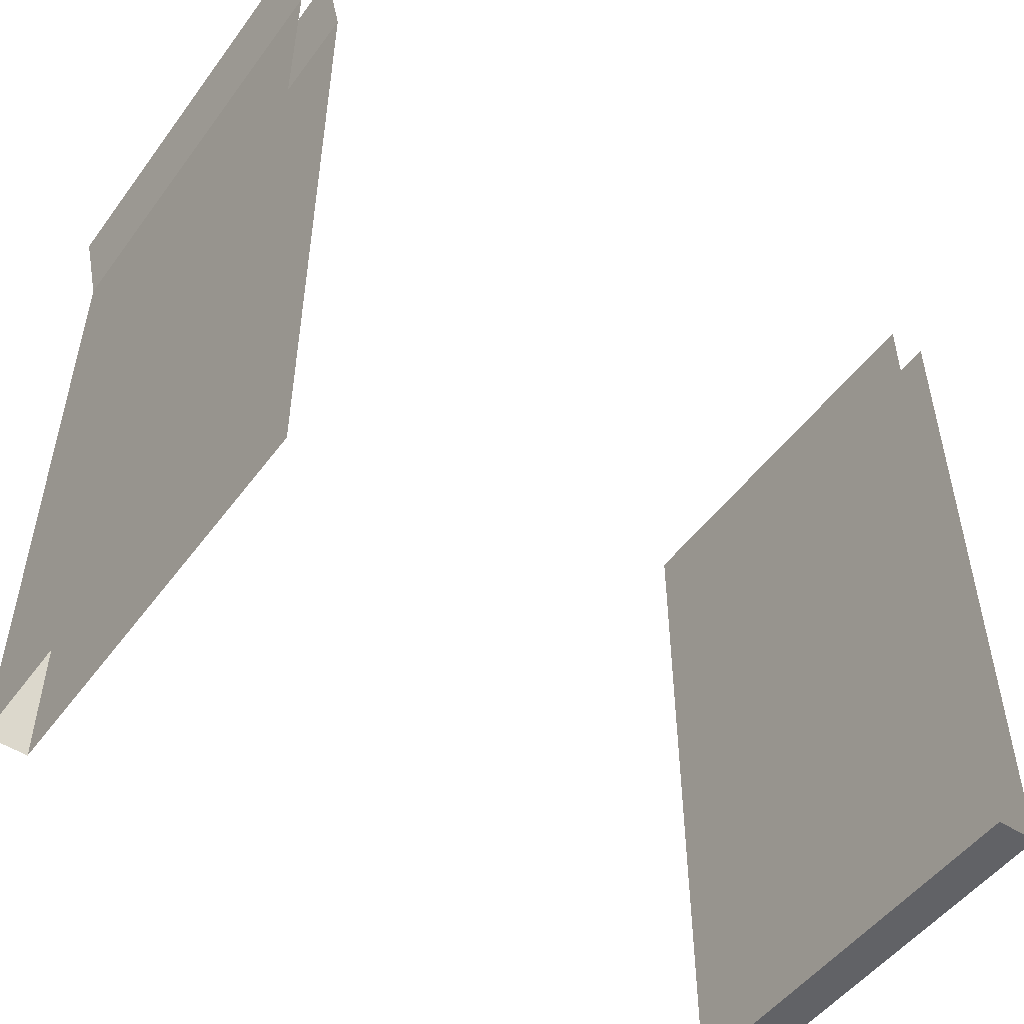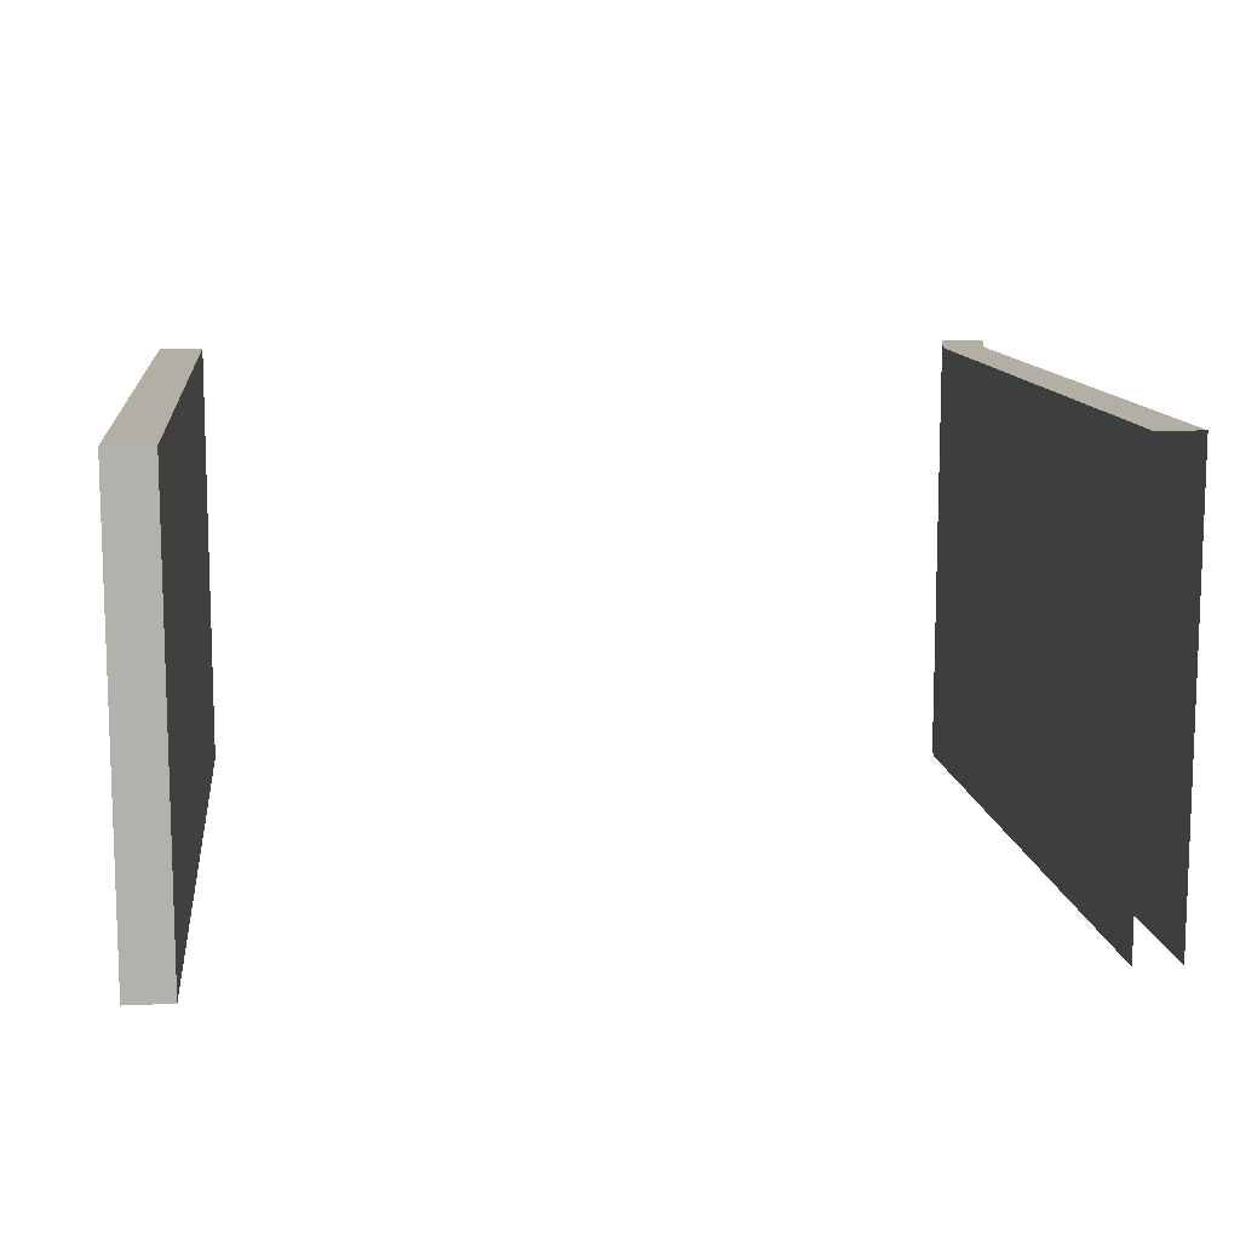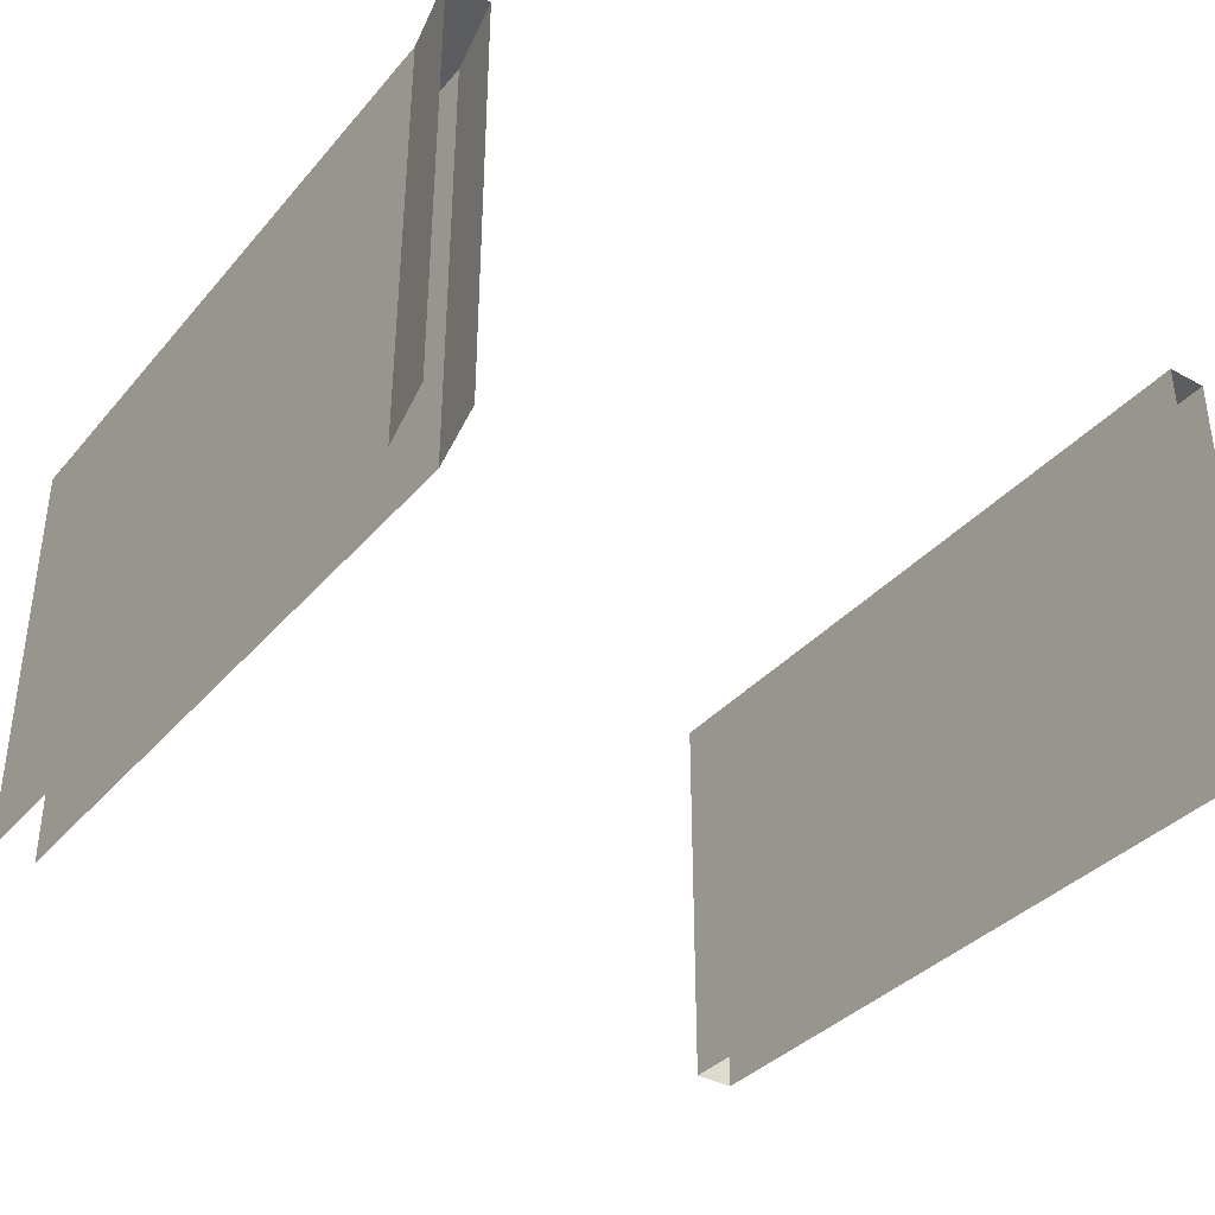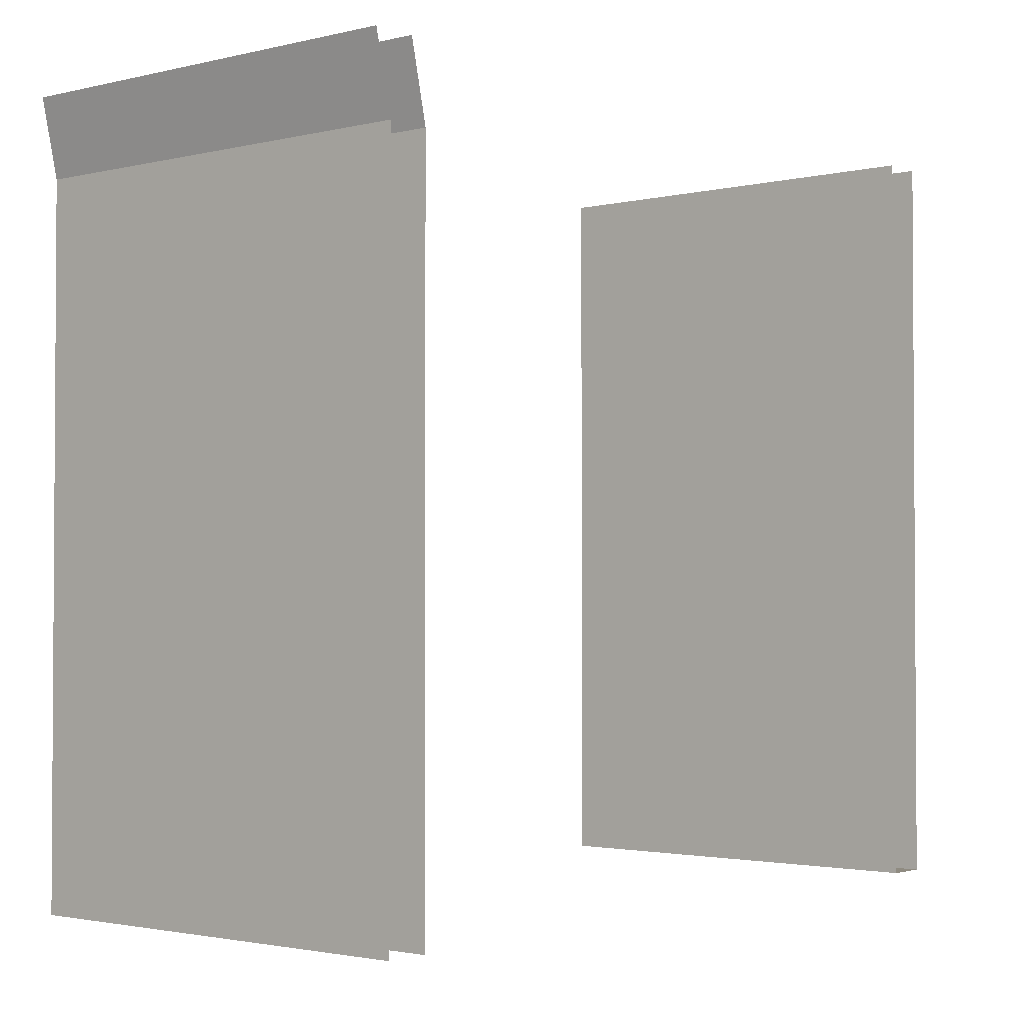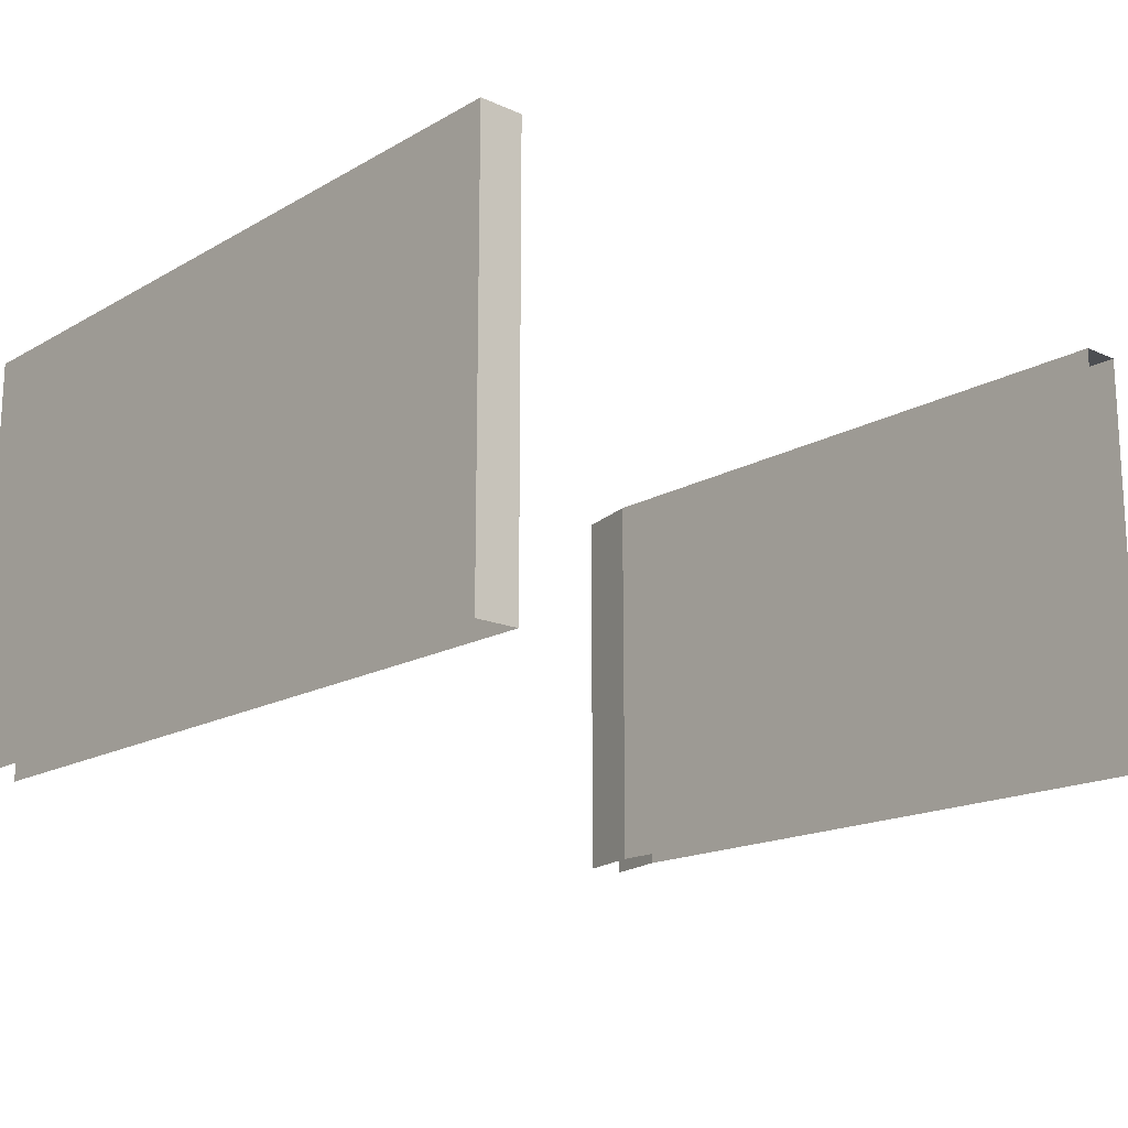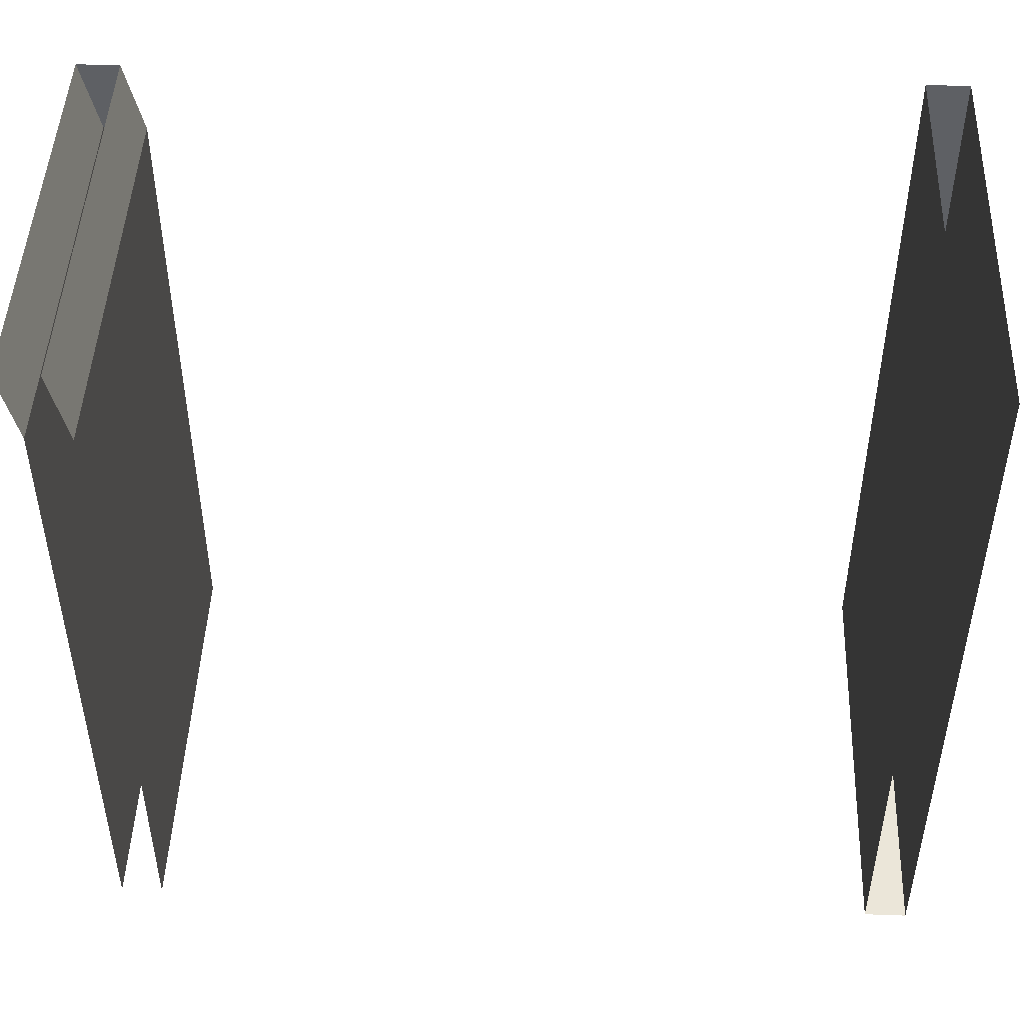
<metadata>
{"format":"obj","ext":"obj","renderer":"f3d","projection":"perspective","resolution":1024,"background":"white","views":[{"elev":-50.7,"azim":-35.3,"up":"+Z"},{"elev":11.3,"azim":173.5,"up":"+Y"},{"elev":-36.4,"azim":-35.2,"up":"+Y"},{"elev":-2.1,"azim":-49.9,"up":"+Z"},{"elev":-16.9,"azim":138.4,"up":"+Y"},{"elev":47.2,"azim":2.3,"up":"+Z"}]}
</metadata>
<code>
v  663.7 200.8 867.9
v  663.7 125.2 867.9
v  666.7 125.2 854.7
v  666.7 200.8 854.7
v  659.2 125.2 854.7
v  656.2 125.2 867.9
v  656.2 200.8 867.9
v  659.2 200.8 854.7
v  806.6 200.8 733.5
v  806.6 200.8 867.9
v  806.6 125.2 867.9
v  806.6 125.2 733.5
v  799 200.8 733.5
v  799 125.2 733.5
v  666.7 125.2 733.5
v  666.7 200.8 733.5
v  659.2 125.2 733.5
v  659.2 200.8 733.5
v  799 125.2 867.9
v  799 200.8 867.9
g B3S_T_tujian_004_qiang_dxck_xfjf2
f 1 2 3 4
f 5 6 7 8
f 9 10 11 12
f 13 9 12 14
f 4 3 15 16
f 17 5 8 18
f 8 4 16 18
f 1 4 8 7
f 13 14 19 20
f 9 13 20 10

</code>
